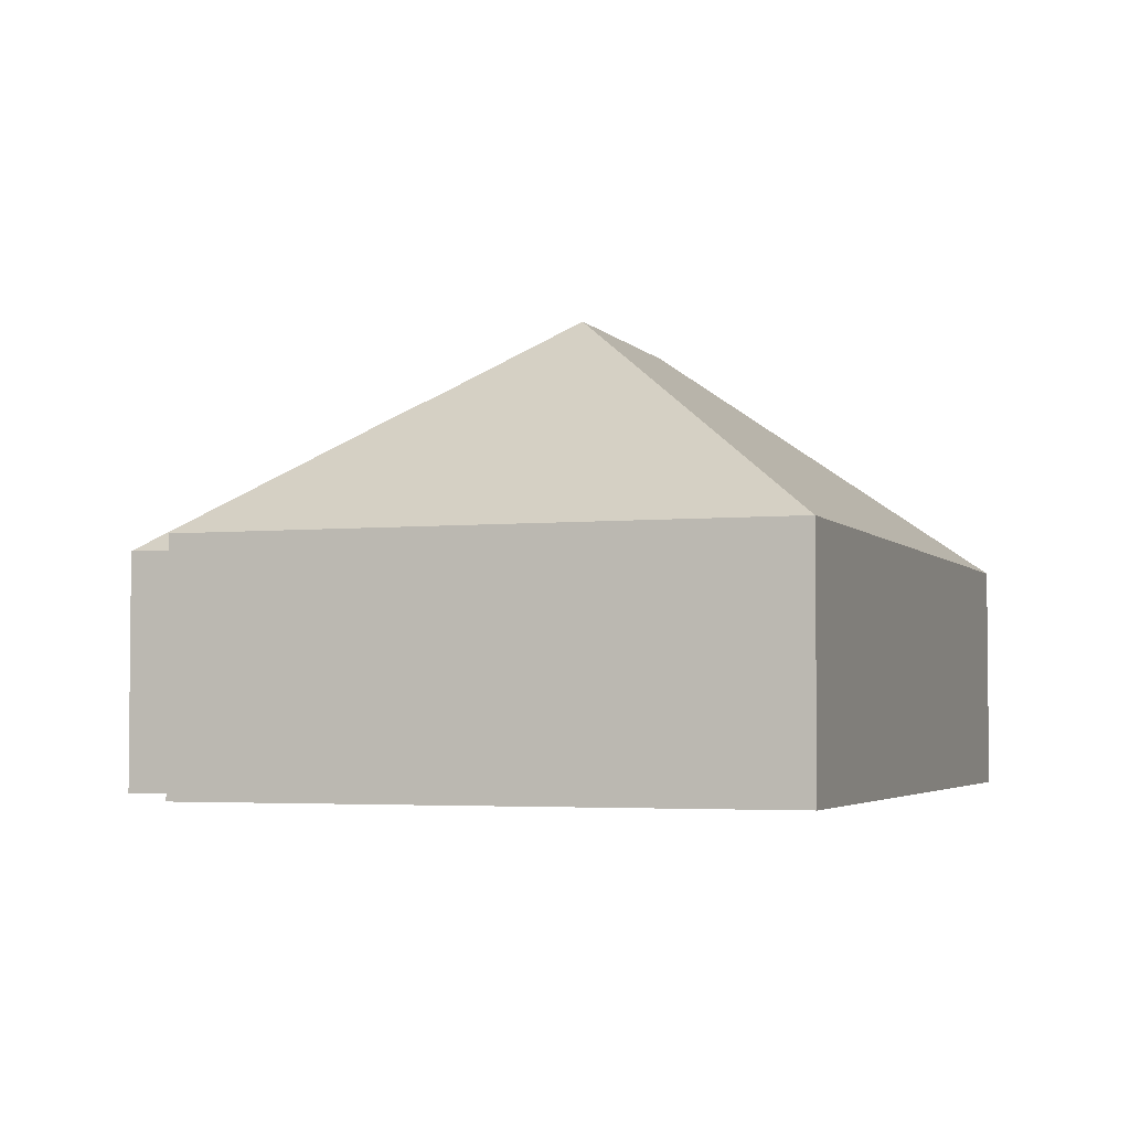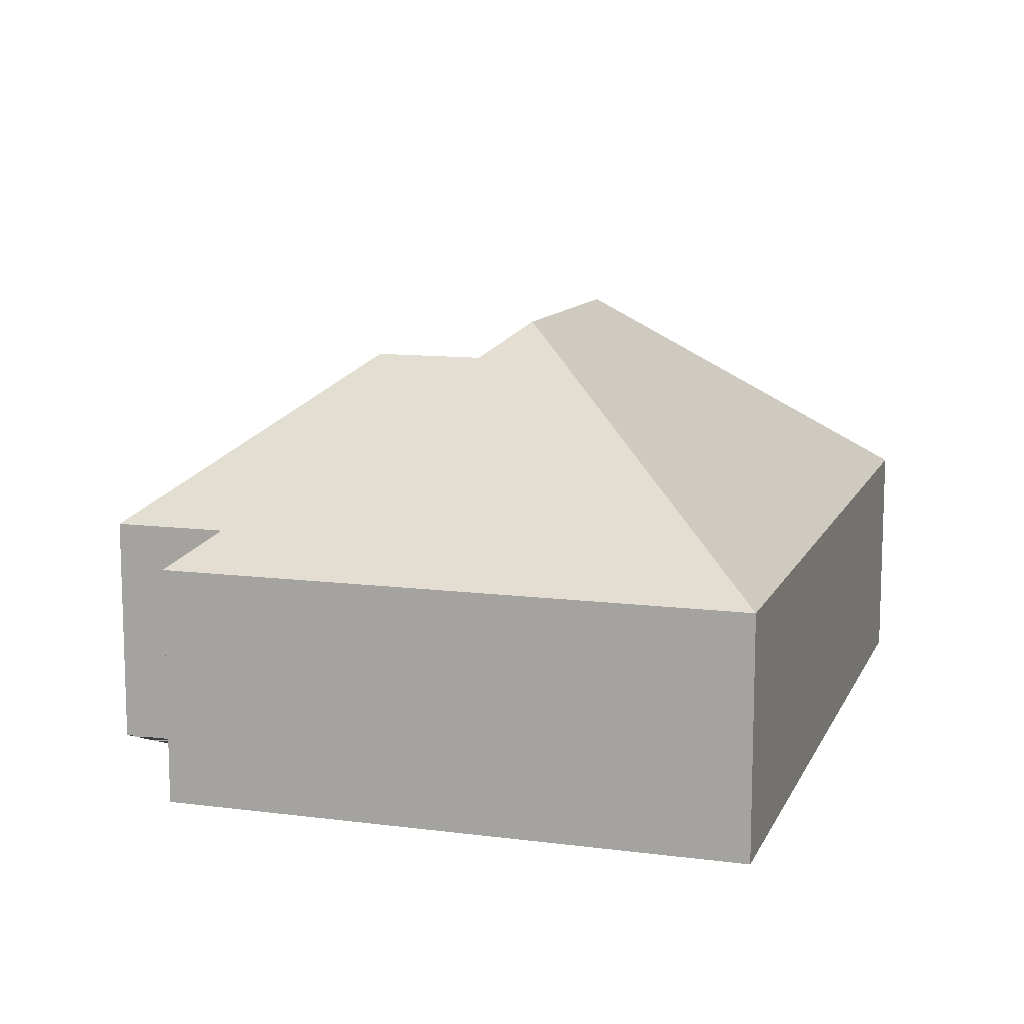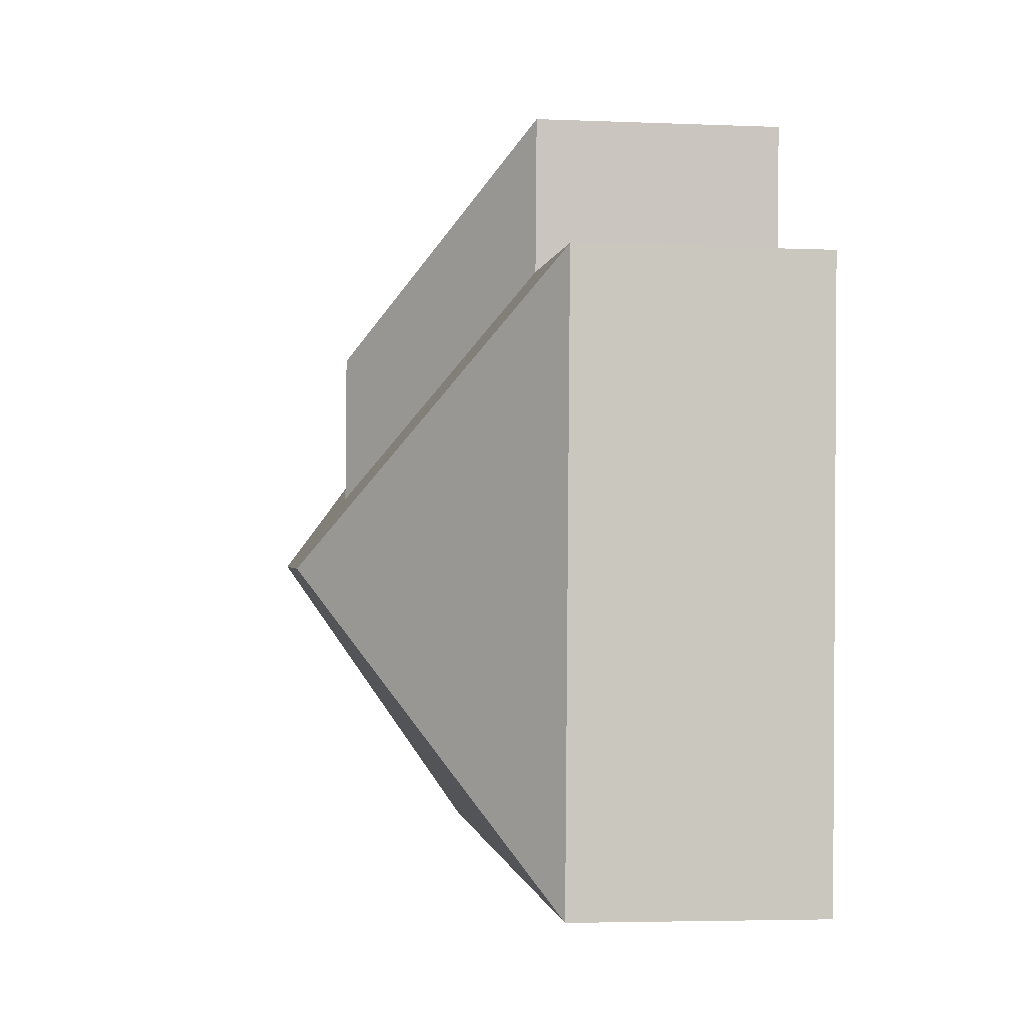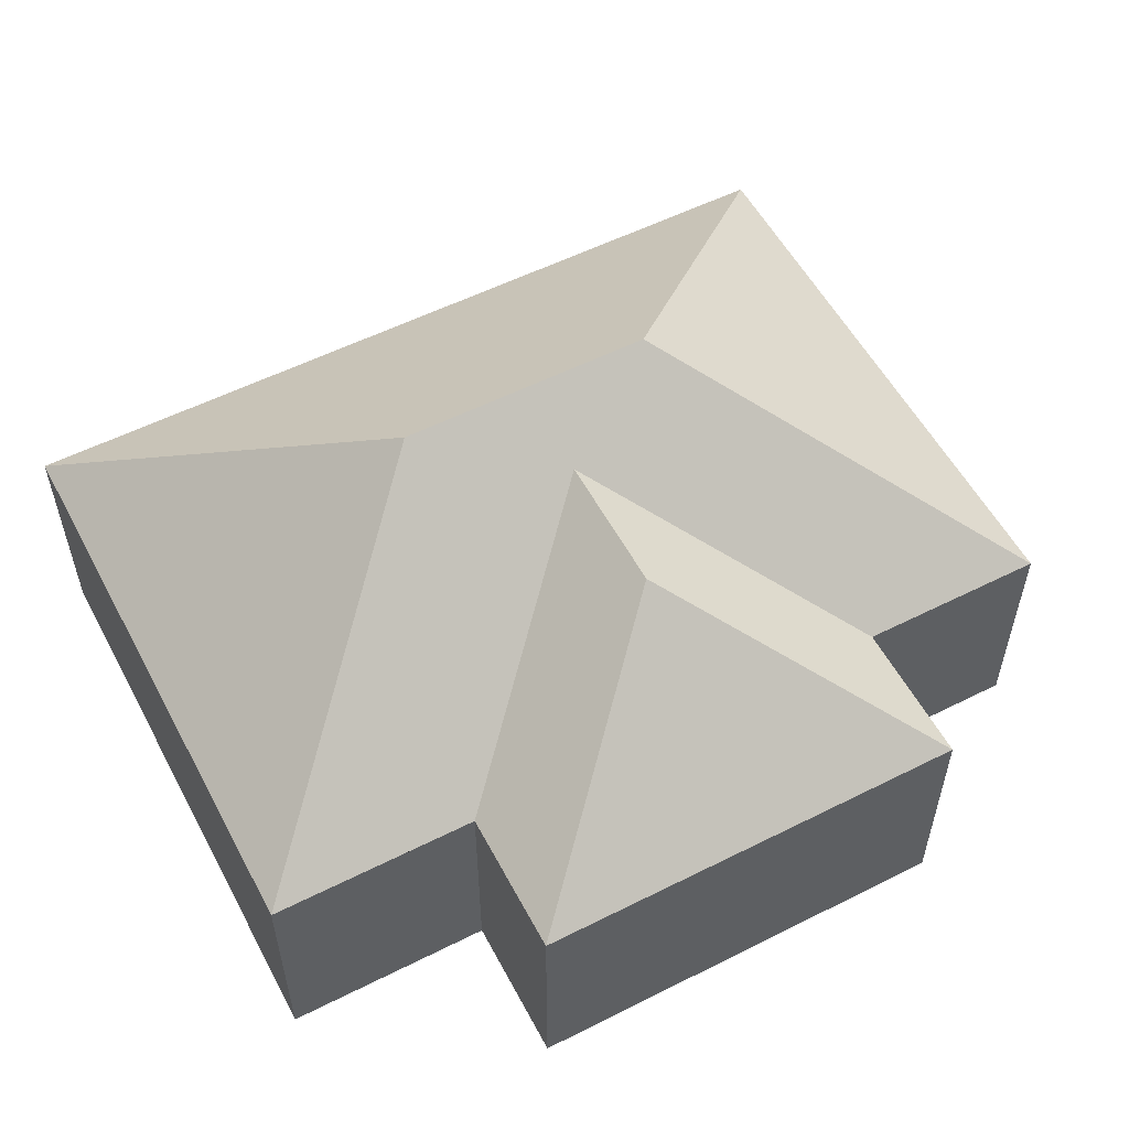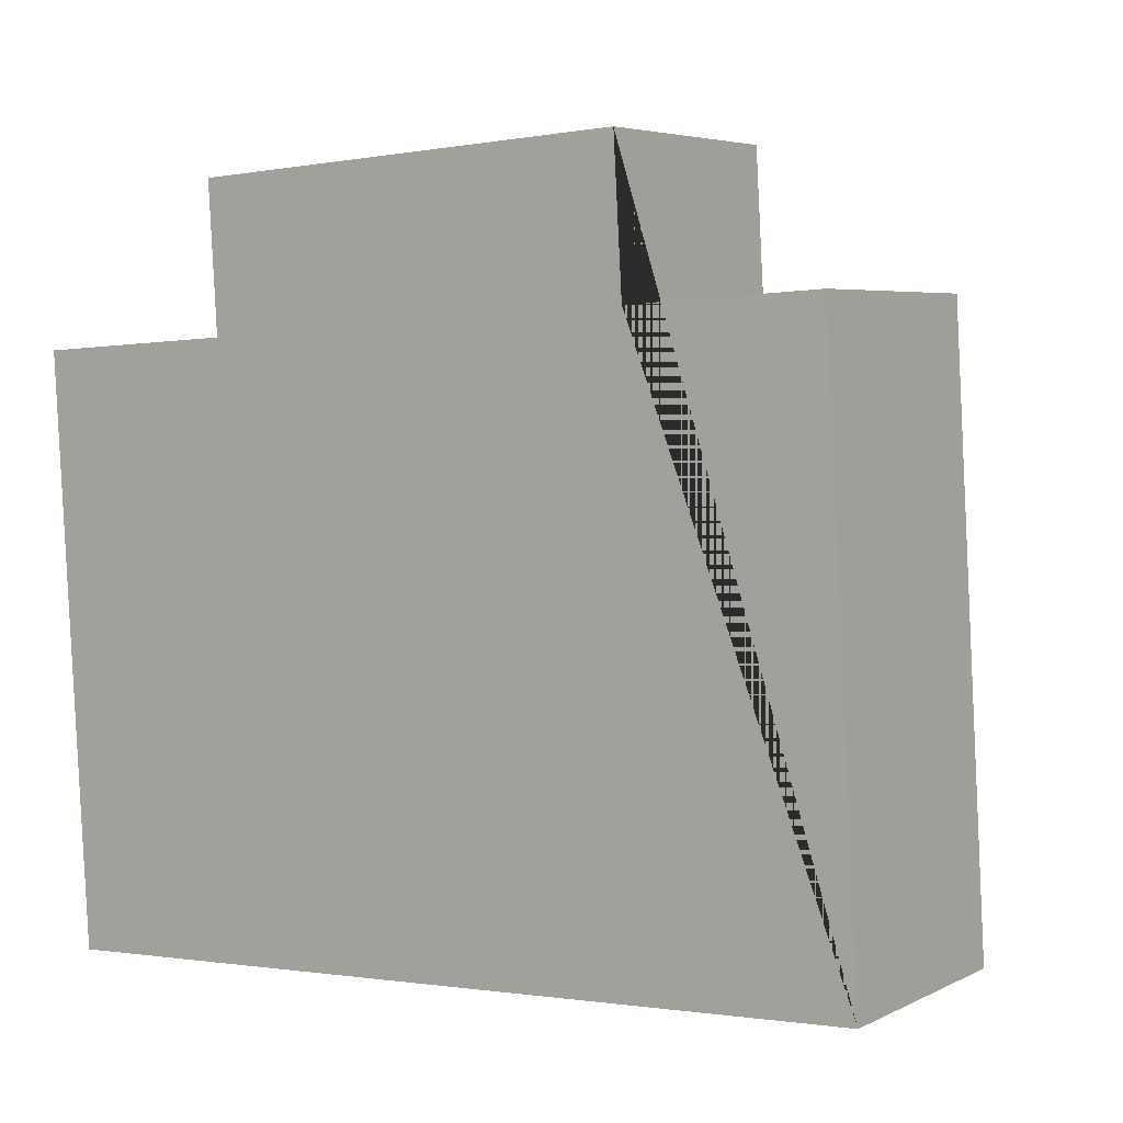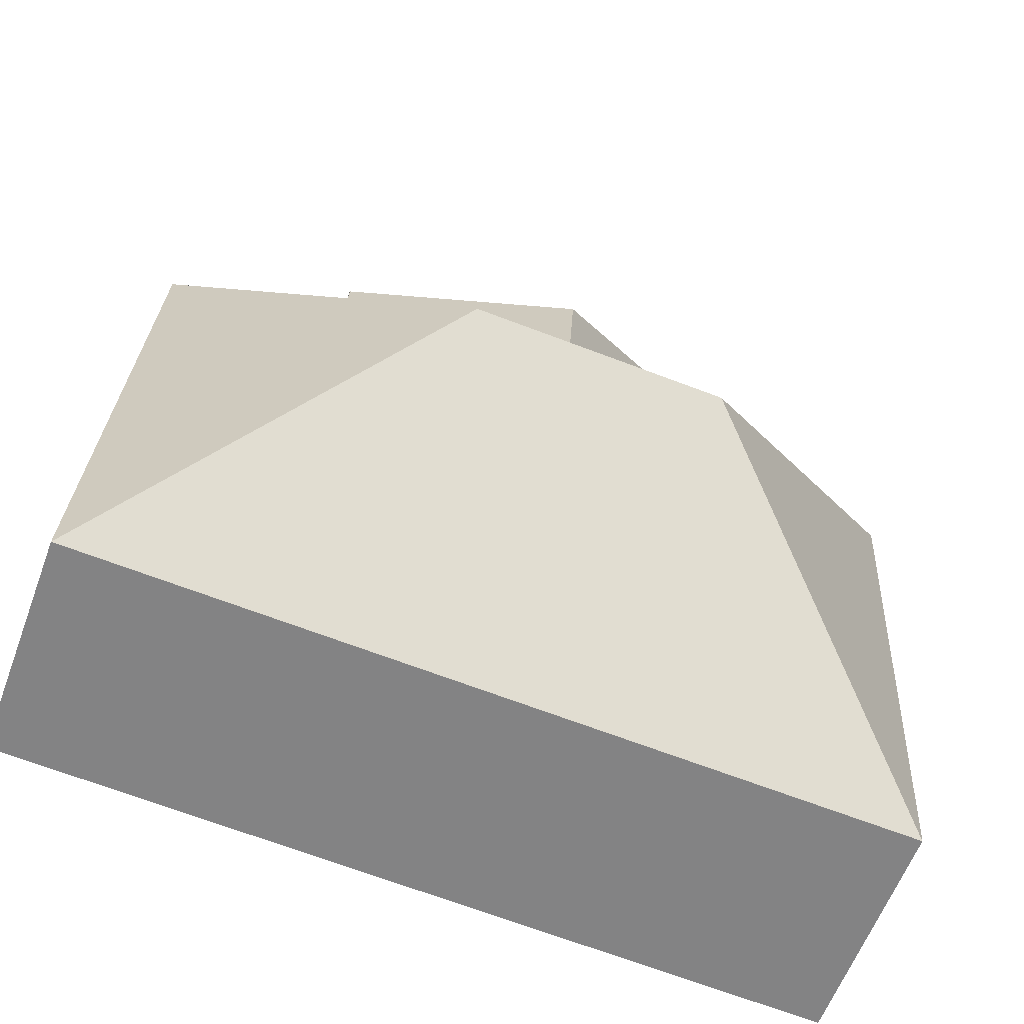
<metadata>
{"format":"obj","ext":"obj","renderer":"f3d","projection":"perspective","resolution":1024,"background":"white","views":[{"elev":-3.6,"azim":106.0,"up":"+Y"},{"elev":11.2,"azim":104.1,"up":"+Y"},{"elev":-4.3,"azim":-97.6,"up":"+Z"},{"elev":55.6,"azim":-31.2,"up":"+Y"},{"elev":4.9,"azim":34.0,"up":"+Z"},{"elev":-60.4,"azim":159.6,"up":"+Z"}]}
</metadata>
<code>
o CG10_500_048075_0012
v 290.1 75 -239.6
v 23.27 75 -255.2
v 189.6 145 -150.1
v 108.6 145 -154.8
v 152.4 127.5 -129.7
v 149.7 127.6 -84.36
v 279.2 75 -54.37
v 219.1 75 -57.89
v 78.95 75 -66.1
v 12.42 75 -70
v 216.4 75 -11.66
v 76.15 75 -19.87
v 290.1 0 -239.6
v 23.27 0 -255.2
v 12.42 0 -70
v 78.95 0 -66.1
v 76.15 0 -19.87
v 216.4 0 -11.66
v 219.1 0 -57.89
v 279.2 0 -54.37
f 12 6 11
f 11 6 5 8
f 8 5 9 10 4 3 7
f 7 3 1
f 1 3 4 2
f 2 4 10
f 12 6 5 9
f 13 14 15 16 17 18 19 20
f 1 13 14 2
f 2 14 15 10
f 10 15 16 9
f 9 16 17 12
f 12 17 18 11
f 11 18 19 8
f 8 19 20 7
f 7 20 13 1

</code>
